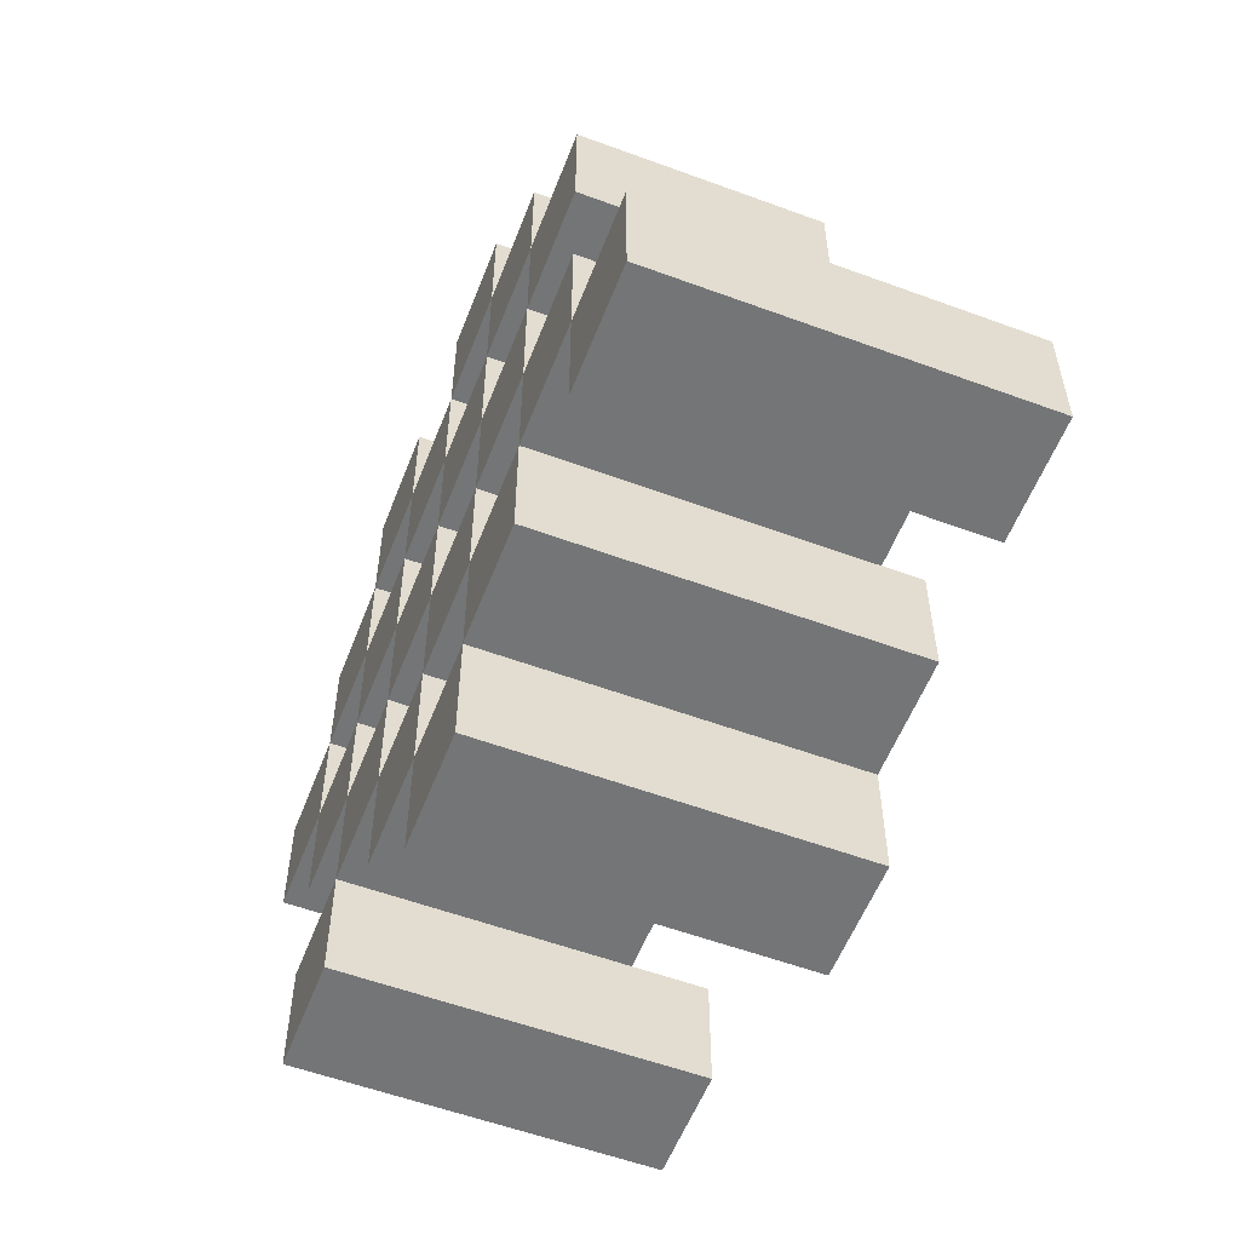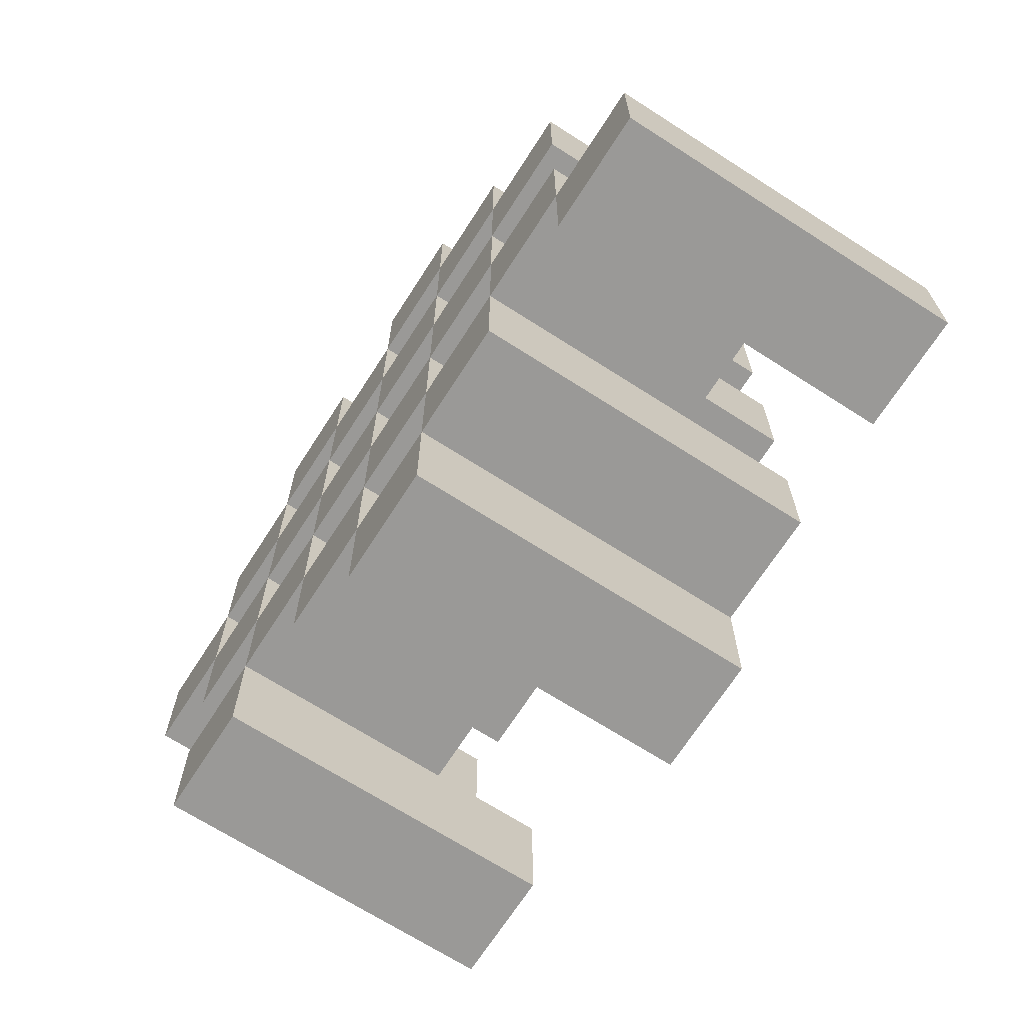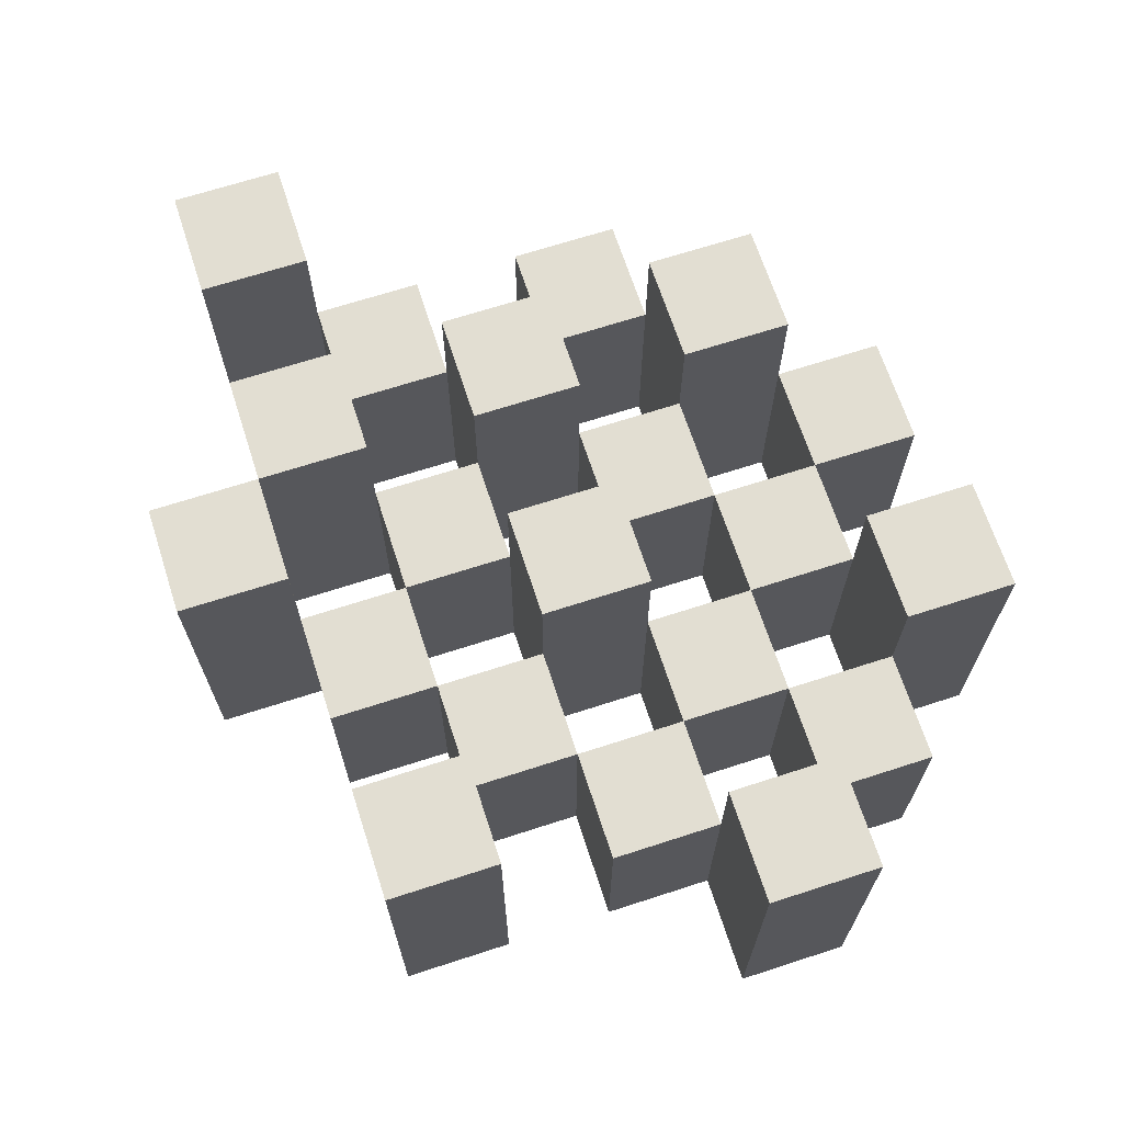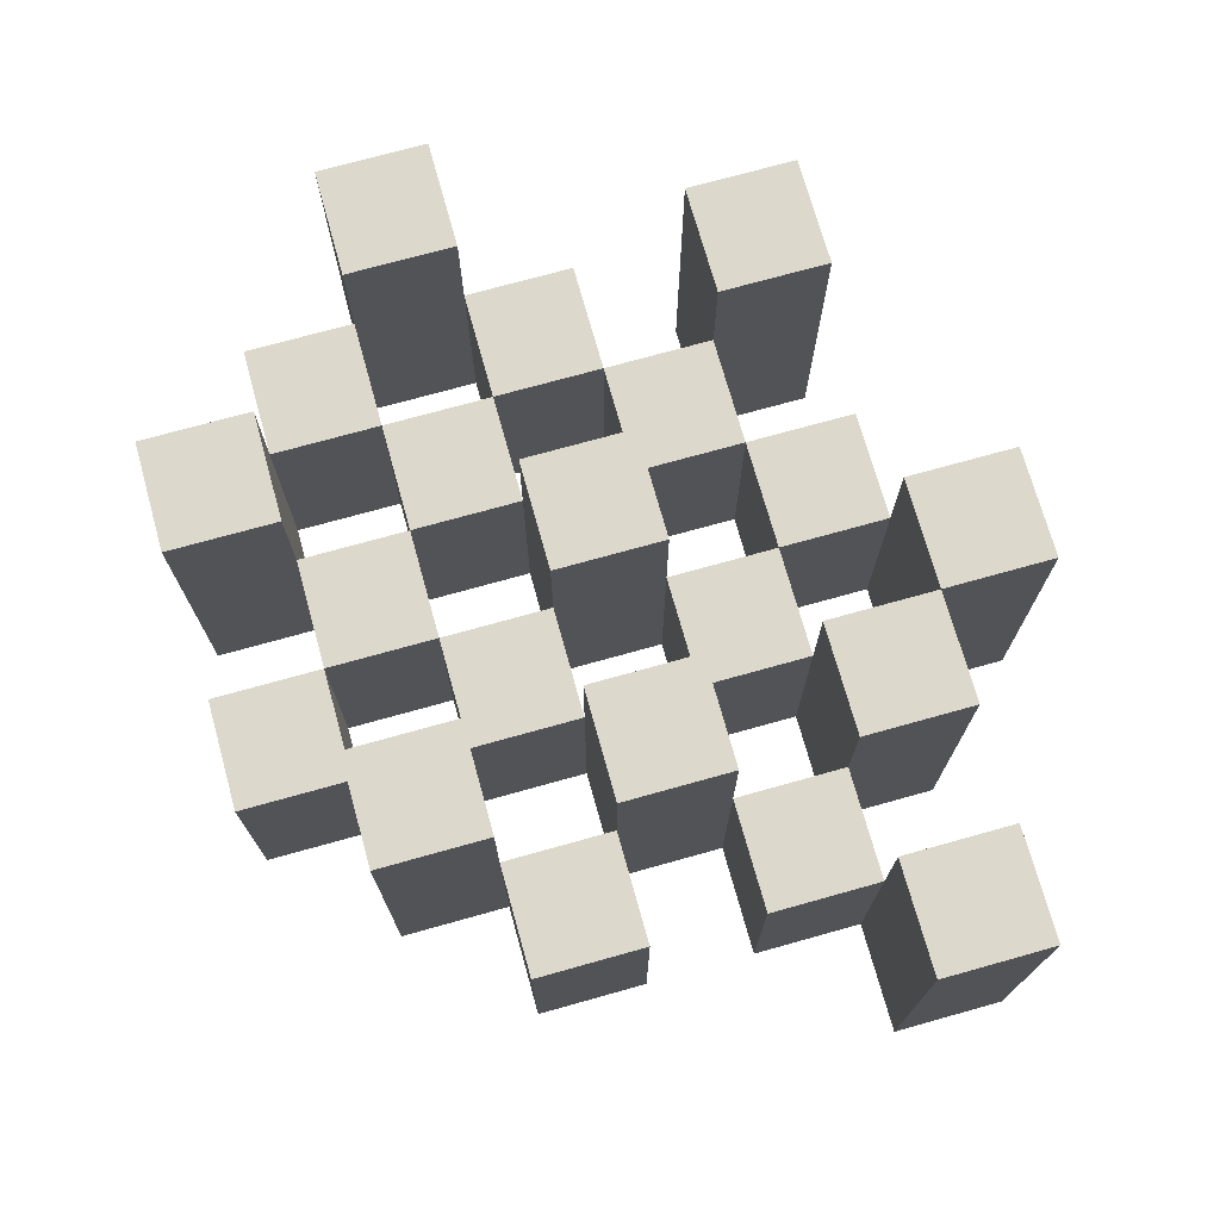
<metadata>
{"format":"obj","ext":"obj","renderer":"f3d","projection":"perspective","resolution":1024,"background":"white","views":[{"elev":-56.4,"azim":68.9,"up":"+Z"},{"elev":-68.9,"azim":57.3,"up":"+Z"},{"elev":67.8,"azim":-108.0,"up":"+Y"},{"elev":72.7,"azim":74.4,"up":"+Y"}]}
</metadata>
<code>
o
v 3.6 0.9 13.3
v 3.6 0.9 13.2
v 3.6 1.2 13.3
v 3.6 1.2 13.2
v 3.7 0.9 13.4
v 3.7 0.9 13.3
v 3.7 0.9 13.2
v 3.7 0.9 13.1
v 3.7 0.9 13
v 3.7 0.9 12.9
v 3.7 1.1 13.4
v 3.7 1.1 13.3
v 3.7 1.1 13.2
v 3.7 1.1 13.1
v 3.7 1.2 13
v 3.7 1.2 12.9
v 3.8 0.9 13.5
v 3.8 0.9 13.4
v 3.8 0.9 13.3
v 3.8 0.9 13.2
v 3.8 0.9 13.1
v 3.8 0.9 13
v 3.8 1.1 13.4
v 3.8 1.1 13.3
v 3.8 1.1 13.2
v 3.8 1.1 13.1
v 3.8 1.1 13
v 3.8 1.2 13.5
v 3.8 1.2 13.4
v 3.9 0.9 13.4
v 3.9 0.9 13.3
v 3.9 0.9 13.2
v 3.9 0.9 13.1
v 3.9 0.9 13
v 3.9 0.9 12.9
v 3.9 1.1 13.4
v 3.9 1.1 13.3
v 3.9 1.1 13.2
v 3.9 1.1 13.1
v 3.9 1.1 13
v 3.9 1.1 12.9
v 3.9 1.2 13.2
v 3.9 1.2 13.1
v 4 0.9 13.5
v 4 0.9 13.4
v 4 0.9 13.3
v 4 0.9 13.2
v 4 0.9 13.1
v 4 0.9 13
v 4 0.9 12.9
v 4 0.9 12.8
v 4 1.1 13.5
v 4 1.1 13.4
v 4 1.1 13.3
v 4 1.1 13.2
v 4 1.1 13.1
v 4 1.1 13
v 4 1.1 12.9
v 4 1.2 12.9
v 4 1.2 12.8
v 4.1 0.9 13.4
v 4.1 0.9 13.3
v 4.1 0.9 13.2
v 4.1 0.9 13.1
v 4.1 0.9 13
v 4.1 0.9 12.9
v 4.1 1.1 13.4
v 4.1 1.1 13.3
v 4.1 1.1 13.2
v 4.1 1.1 13.1
v 4.1 1.1 13
v 4.1 1.2 13.4
v 4.1 1.2 13.3
v 4.1 1.2 13.2
v 4.1 1.2 13.1
v 4.1 1.2 13
v 4.1 1.2 12.9
v 4.2 0.9 13.3
v 4.2 0.9 13.2
v 4.2 0.9 13.1
v 4.2 0.9 13
v 4.2 1.1 13.3
v 4.2 1.1 13.2
v 4.2 1.1 13.1
v 4.2 1.1 13
v 4.3 0.9 13
v 4.3 0.9 12.9
v 4.3 1.1 13
v 4.3 1.2 13
v 4.3 1.2 12.9
v 3.7 0.9 13.3
v 3.7 0.9 13.2
v 3.7 1.1 13.3
v 3.7 1.1 13.2
v 3.7 1.2 13.3
v 3.7 1.2 13.2
v 3.8 0.9 13.4
v 3.8 0.9 13.3
v 3.8 0.9 13.2
v 3.8 0.9 13.1
v 3.8 0.9 13
v 3.8 0.9 12.9
v 3.8 1.1 13.4
v 3.8 1.1 13.3
v 3.8 1.1 13.2
v 3.8 1.1 13.1
v 3.8 1.1 13
v 3.8 1.2 13
v 3.8 1.2 12.9
v 3.9 0.9 13.5
v 3.9 0.9 13.4
v 3.9 0.9 13.3
v 3.9 0.9 13.2
v 3.9 0.9 13.1
v 3.9 0.9 13
v 3.9 1.1 13.4
v 3.9 1.1 13.3
v 3.9 1.1 13.2
v 3.9 1.1 13.1
v 3.9 1.1 13
v 3.9 1.2 13.5
v 3.9 1.2 13.4
v 4 0.9 13.4
v 4 0.9 13.3
v 4 0.9 13.2
v 4 0.9 13.1
v 4 0.9 13
v 4 0.9 12.9
v 4 1.1 13.4
v 4 1.1 13.3
v 4 1.1 13.2
v 4 1.1 13.1
v 4 1.1 13
v 4 1.1 12.9
v 4 1.2 13.2
v 4 1.2 13.1
v 4.1 0.9 13.5
v 4.1 0.9 13.4
v 4.1 0.9 13.3
v 4.1 0.9 13.2
v 4.1 0.9 13.1
v 4.1 0.9 13
v 4.1 0.9 12.9
v 4.1 0.9 12.8
v 4.1 1.1 13.5
v 4.1 1.1 13.4
v 4.1 1.1 13.3
v 4.1 1.1 13.2
v 4.1 1.1 13.1
v 4.1 1.1 13
v 4.1 1.2 12.9
v 4.1 1.2 12.8
v 4.2 0.9 13.4
v 4.2 0.9 13.3
v 4.2 0.9 13.2
v 4.2 0.9 13.1
v 4.2 0.9 13
v 4.2 0.9 12.9
v 4.2 1.1 13.3
v 4.2 1.1 13.2
v 4.2 1.1 13.1
v 4.2 1.1 13
v 4.2 1.2 13.4
v 4.2 1.2 13.3
v 4.2 1.2 13.2
v 4.2 1.2 13.1
v 4.2 1.2 13
v 4.2 1.2 12.9
v 4.3 0.9 13.3
v 4.3 0.9 13.2
v 4.3 0.9 13.1
v 4.3 0.9 13
v 4.3 1.1 13.3
v 4.3 1.1 13.2
v 4.3 1.1 13.1
v 4.3 1.1 13
v 4.4 0.9 13
v 4.4 0.9 12.9
v 4.4 1.2 13
v 4.4 1.2 12.9
v 3.8 0.9 13.5
v 3.8 1.2 13.5
v 3.9 0.9 13.5
v 3.9 1.2 13.5
v 4 0.9 13.5
v 4 1.1 13.5
v 4.1 0.9 13.5
v 4.1 1.1 13.5
v 3.7 0.9 13.4
v 3.7 1.1 13.4
v 3.8 0.9 13.4
v 3.8 1.1 13.4
v 3.9 0.9 13.4
v 3.9 1.1 13.4
v 4 0.9 13.4
v 4 1.1 13.4
v 4.1 0.9 13.4
v 4.1 1.1 13.4
v 4.1 1.2 13.4
v 4.2 0.9 13.4
v 4.2 1.2 13.4
v 3.6 0.9 13.3
v 3.6 1.2 13.3
v 3.7 0.9 13.3
v 3.7 1.1 13.3
v 3.7 1.2 13.3
v 3.8 0.9 13.3
v 3.8 1.1 13.3
v 3.9 0.9 13.3
v 3.9 1.1 13.3
v 4 0.9 13.3
v 4 1.1 13.3
v 4.1 0.9 13.3
v 4.1 1.1 13.3
v 4.2 0.9 13.3
v 4.2 1.1 13.3
v 4.3 0.9 13.3
v 4.3 1.1 13.3
v 3.7 0.9 13.2
v 3.7 1.1 13.2
v 3.8 0.9 13.2
v 3.8 1.1 13.2
v 3.9 0.9 13.2
v 3.9 1.1 13.2
v 3.9 1.2 13.2
v 4 0.9 13.2
v 4 1.1 13.2
v 4 1.2 13.2
v 4.1 0.9 13.2
v 4.1 1.1 13.2
v 4.1 1.2 13.2
v 4.2 0.9 13.2
v 4.2 1.1 13.2
v 4.2 1.2 13.2
v 3.8 0.9 13.1
v 3.8 1.1 13.1
v 3.9 0.9 13.1
v 3.9 1.1 13.1
v 4 0.9 13.1
v 4 1.1 13.1
v 4.1 0.9 13.1
v 4.1 1.1 13.1
v 4.2 0.9 13.1
v 4.2 1.1 13.1
v 4.3 0.9 13.1
v 4.3 1.1 13.1
v 3.7 0.9 13
v 3.7 1.2 13
v 3.8 0.9 13
v 3.8 1.1 13
v 3.8 1.2 13
v 3.9 0.9 13
v 3.9 1.1 13
v 4 0.9 13
v 4 1.1 13
v 4.1 0.9 13
v 4.1 1.1 13
v 4.1 1.2 13
v 4.2 0.9 13
v 4.2 1.1 13
v 4.2 1.2 13
v 4.3 0.9 13
v 4.3 1.1 13
v 4.3 1.2 13
v 4.4 0.9 13
v 4.4 1.2 13
v 4 0.9 12.9
v 4 1.1 12.9
v 4 1.2 12.9
v 4.1 0.9 12.9
v 4.1 1.2 12.9
v 3.8 0.9 13.4
v 3.8 1.1 13.4
v 3.8 1.2 13.4
v 3.9 0.9 13.4
v 3.9 1.1 13.4
v 3.9 1.2 13.4
v 4 0.9 13.4
v 4 1.1 13.4
v 4.1 0.9 13.4
v 4.1 1.1 13.4
v 3.7 0.9 13.3
v 3.7 1.1 13.3
v 3.8 0.9 13.3
v 3.8 1.1 13.3
v 3.9 0.9 13.3
v 3.9 1.1 13.3
v 4 0.9 13.3
v 4 1.1 13.3
v 4.1 0.9 13.3
v 4.1 1.1 13.3
v 4.1 1.2 13.3
v 4.2 0.9 13.3
v 4.2 1.1 13.3
v 4.2 1.2 13.3
v 3.6 0.9 13.2
v 3.6 1.2 13.2
v 3.7 0.9 13.2
v 3.7 1.1 13.2
v 3.7 1.2 13.2
v 3.8 0.9 13.2
v 3.8 1.1 13.2
v 3.9 0.9 13.2
v 3.9 1.1 13.2
v 4 0.9 13.2
v 4 1.1 13.2
v 4.1 0.9 13.2
v 4.1 1.1 13.2
v 4.2 0.9 13.2
v 4.2 1.1 13.2
v 4.3 0.9 13.2
v 4.3 1.1 13.2
v 3.7 0.9 13.1
v 3.7 1.1 13.1
v 3.8 0.9 13.1
v 3.8 1.1 13.1
v 3.9 0.9 13.1
v 3.9 1.1 13.1
v 3.9 1.2 13.1
v 4 0.9 13.1
v 4 1.1 13.1
v 4 1.2 13.1
v 4.1 0.9 13.1
v 4.1 1.1 13.1
v 4.1 1.2 13.1
v 4.2 0.9 13.1
v 4.2 1.1 13.1
v 4.2 1.2 13.1
v 3.8 0.9 13
v 3.8 1.1 13
v 3.9 0.9 13
v 3.9 1.1 13
v 4 0.9 13
v 4 1.1 13
v 4.1 0.9 13
v 4.1 1.1 13
v 4.2 0.9 13
v 4.2 1.1 13
v 4.3 0.9 13
v 4.3 1.1 13
v 3.7 0.9 12.9
v 3.7 1.2 12.9
v 3.8 0.9 12.9
v 3.8 1.2 12.9
v 3.9 0.9 12.9
v 3.9 1.1 12.9
v 4 0.9 12.9
v 4 1.1 12.9
v 4.1 0.9 12.9
v 4.1 1.2 12.9
v 4.2 0.9 12.9
v 4.2 1.2 12.9
v 4.3 0.9 12.9
v 4.3 1.2 12.9
v 4.4 0.9 12.9
v 4.4 1.2 12.9
v 4 0.9 12.8
v 4 1.2 12.8
v 4.1 0.9 12.8
v 4.1 1.2 12.8
v 3.8 0.9 13.5
v 3.9 0.9 13.5
v 4 0.9 13.5
v 4.1 0.9 13.5
v 3.7 0.9 13.4
v 3.8 0.9 13.4
v 3.9 0.9 13.4
v 4 0.9 13.4
v 4.1 0.9 13.4
v 4.2 0.9 13.4
v 3.6 0.9 13.3
v 3.7 0.9 13.3
v 3.8 0.9 13.3
v 3.9 0.9 13.3
v 4 0.9 13.3
v 4.1 0.9 13.3
v 4.2 0.9 13.3
v 4.3 0.9 13.3
v 3.6 0.9 13.2
v 3.7 0.9 13.2
v 3.8 0.9 13.2
v 3.9 0.9 13.2
v 4 0.9 13.2
v 4.1 0.9 13.2
v 4.2 0.9 13.2
v 4.3 0.9 13.2
v 3.7 0.9 13.1
v 3.8 0.9 13.1
v 3.9 0.9 13.1
v 4 0.9 13.1
v 4.1 0.9 13.1
v 4.2 0.9 13.1
v 4.3 0.9 13.1
v 3.7 0.9 13
v 3.8 0.9 13
v 3.9 0.9 13
v 4 0.9 13
v 4.1 0.9 13
v 4.2 0.9 13
v 4.3 0.9 13
v 4.4 0.9 13
v 3.7 0.9 12.9
v 3.8 0.9 12.9
v 3.9 0.9 12.9
v 4 0.9 12.9
v 4.1 0.9 12.9
v 4.2 0.9 12.9
v 4.3 0.9 12.9
v 4.4 0.9 12.9
v 4 0.9 12.8
v 4.1 0.9 12.8
v 4 1.1 13.5
v 4.1 1.1 13.5
v 3.7 1.1 13.4
v 3.8 1.1 13.4
v 3.9 1.1 13.4
v 4 1.1 13.4
v 4.1 1.1 13.4
v 3.7 1.1 13.3
v 3.8 1.1 13.3
v 3.9 1.1 13.3
v 4 1.1 13.3
v 4.1 1.1 13.3
v 4.2 1.1 13.3
v 4.3 1.1 13.3
v 3.7 1.1 13.2
v 3.8 1.1 13.2
v 3.9 1.1 13.2
v 4 1.1 13.2
v 4.1 1.1 13.2
v 4.2 1.1 13.2
v 4.3 1.1 13.2
v 3.7 1.1 13.1
v 3.8 1.1 13.1
v 3.9 1.1 13.1
v 4 1.1 13.1
v 4.1 1.1 13.1
v 4.2 1.1 13.1
v 4.3 1.1 13.1
v 3.8 1.1 13
v 3.9 1.1 13
v 4 1.1 13
v 4.1 1.1 13
v 4.2 1.1 13
v 4.3 1.1 13
v 3.9 1.1 12.9
v 4 1.1 12.9
v 3.8 1.2 13.5
v 3.9 1.2 13.5
v 3.8 1.2 13.4
v 3.9 1.2 13.4
v 4.1 1.2 13.4
v 4.2 1.2 13.4
v 3.6 1.2 13.3
v 3.7 1.2 13.3
v 4.1 1.2 13.3
v 4.2 1.2 13.3
v 3.6 1.2 13.2
v 3.7 1.2 13.2
v 3.9 1.2 13.2
v 4 1.2 13.2
v 4.1 1.2 13.2
v 4.2 1.2 13.2
v 3.9 1.2 13.1
v 4 1.2 13.1
v 4.1 1.2 13.1
v 4.2 1.2 13.1
v 3.7 1.2 13
v 3.8 1.2 13
v 4.1 1.2 13
v 4.2 1.2 13
v 4.3 1.2 13
v 4.4 1.2 13
v 3.7 1.2 12.9
v 3.8 1.2 12.9
v 4 1.2 12.9
v 4.1 1.2 12.9
v 4.2 1.2 12.9
v 4.3 1.2 12.9
v 4.4 1.2 12.9
v 4 1.2 12.8
v 4.1 1.2 12.8
f 3 2 1
f 4 2 3
f 11 6 5
f 12 6 11
f 13 8 7
f 14 8 13
f 15 10 9
f 16 10 15
f 23 18 17
f 24 20 19
f 25 20 24
f 26 22 21
f 27 22 26
f 28 23 17
f 29 23 28
f 36 31 30
f 37 31 36
f 38 33 32
f 39 33 38
f 40 35 34
f 41 35 40
f 42 39 38
f 43 39 42
f 52 45 44
f 53 45 52
f 54 47 46
f 55 47 54
f 56 49 48
f 57 49 56
f 58 51 50
f 59 51 58
f 60 51 59
f 67 62 61
f 68 62 67
f 69 64 63
f 70 64 69
f 71 66 65
f 72 68 67
f 73 68 72
f 74 70 69
f 75 70 74
f 76 66 71
f 77 66 76
f 82 79 78
f 83 79 82
f 84 81 80
f 85 81 84
f 88 87 86
f 89 87 88
f 90 87 89
f 91 92 93
f 93 92 94
f 93 94 95
f 95 94 96
f 97 98 103
f 103 98 104
f 99 100 105
f 105 100 106
f 101 102 107
f 107 102 108
f 108 102 109
f 110 111 116
f 112 113 117
f 117 113 118
f 114 115 119
f 119 115 120
f 110 116 121
f 121 116 122
f 123 124 129
f 129 124 130
f 125 126 131
f 131 126 132
f 127 128 133
f 133 128 134
f 131 132 135
f 135 132 136
f 137 138 145
f 145 138 146
f 139 140 147
f 147 140 148
f 141 142 149
f 149 142 150
f 143 144 151
f 151 144 152
f 153 154 159
f 155 156 160
f 160 156 161
f 157 158 162
f 153 159 163
f 163 159 164
f 160 161 165
f 165 161 166
f 162 158 167
f 167 158 168
f 169 170 173
f 173 170 174
f 171 172 175
f 175 172 176
f 177 178 179
f 179 178 180
f 183 182 181
f 184 182 183
f 187 186 185
f 188 186 187
f 191 190 189
f 192 190 191
f 195 194 193
f 196 194 195
f 200 198 197
f 200 199 198
f 201 199 200
f 204 203 202
f 205 203 204
f 206 203 205
f 209 208 207
f 210 208 209
f 213 212 211
f 214 212 213
f 217 216 215
f 218 216 217
f 221 220 219
f 222 220 221
f 226 224 223
f 226 225 224
f 227 225 226
f 228 225 227
f 232 230 229
f 232 231 230
f 233 231 232
f 234 231 233
f 237 236 235
f 238 236 237
f 241 240 239
f 242 240 241
f 245 244 243
f 246 244 245
f 249 248 247
f 250 248 249
f 251 248 250
f 254 253 252
f 255 253 254
f 259 257 256
f 259 258 257
f 260 258 259
f 261 258 260
f 265 263 262
f 265 264 263
f 266 264 265
f 270 268 267
f 270 269 268
f 271 269 270
f 272 273 275
f 273 274 275
f 275 274 276
f 276 274 277
f 278 279 280
f 280 279 281
f 282 283 284
f 284 283 285
f 286 287 288
f 288 287 289
f 290 291 293
f 291 292 293
f 293 292 294
f 294 292 295
f 296 297 298
f 298 297 299
f 299 297 300
f 301 302 303
f 303 302 304
f 305 306 307
f 307 306 308
f 309 310 311
f 311 310 312
f 313 314 315
f 315 314 316
f 317 318 320
f 318 319 320
f 320 319 321
f 321 319 322
f 323 324 326
f 324 325 326
f 326 325 327
f 327 325 328
f 329 330 331
f 331 330 332
f 333 334 335
f 335 334 336
f 337 338 339
f 339 338 340
f 341 342 343
f 343 342 344
f 345 346 347
f 347 346 348
f 349 350 351
f 351 350 352
f 353 354 355
f 355 354 356
f 357 358 359
f 359 358 360
f 366 362 361
f 367 362 366
f 368 364 363
f 369 364 368
f 372 366 365
f 373 366 372
f 374 368 367
f 375 368 374
f 376 370 369
f 377 370 376
f 379 372 371
f 380 372 379
f 381 374 373
f 382 374 381
f 383 376 375
f 384 376 383
f 385 378 377
f 386 378 385
f 387 381 380
f 388 381 387
f 389 383 382
f 390 383 389
f 391 385 384
f 392 385 391
f 395 389 388
f 396 389 395
f 397 391 390
f 398 391 397
f 399 393 392
f 400 393 399
f 402 395 394
f 403 395 402
f 404 397 396
f 405 397 404
f 406 399 398
f 407 399 406
f 408 401 400
f 409 401 408
f 410 406 405
f 411 406 410
f 412 413 417
f 417 413 418
f 414 415 419
f 419 415 420
f 416 417 421
f 421 417 422
f 420 421 427
f 427 421 428
f 422 423 429
f 429 423 430
f 424 425 431
f 431 425 432
f 426 427 433
f 433 427 434
f 434 435 440
f 440 435 441
f 436 437 442
f 442 437 443
f 438 439 444
f 444 439 445
f 441 442 446
f 446 442 447
f 448 449 450
f 450 449 451
f 452 453 456
f 456 453 457
f 454 455 458
f 458 455 459
f 460 461 464
f 464 461 465
f 462 463 466
f 466 463 467
f 468 469 474
f 474 469 475
f 470 471 477
f 477 471 478
f 472 473 479
f 479 473 480
f 476 477 481
f 481 477 482

</code>
